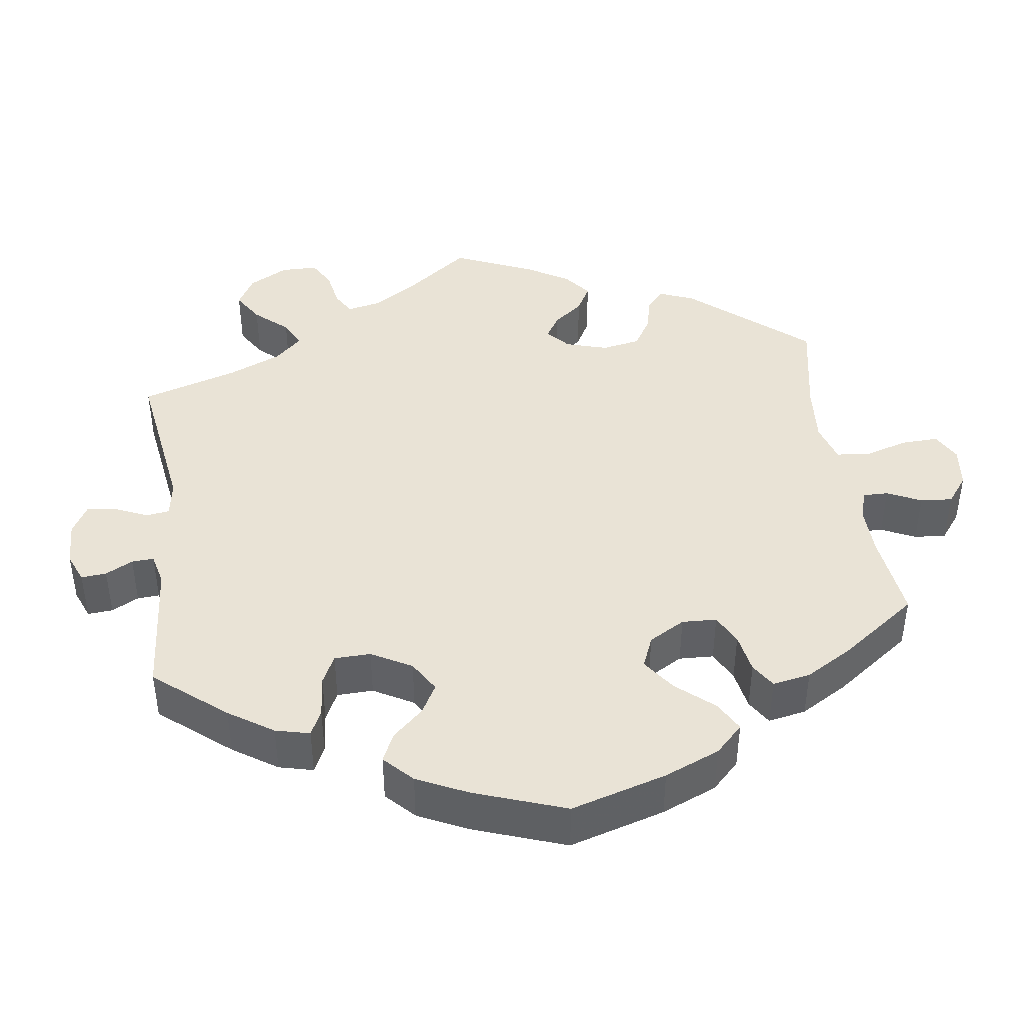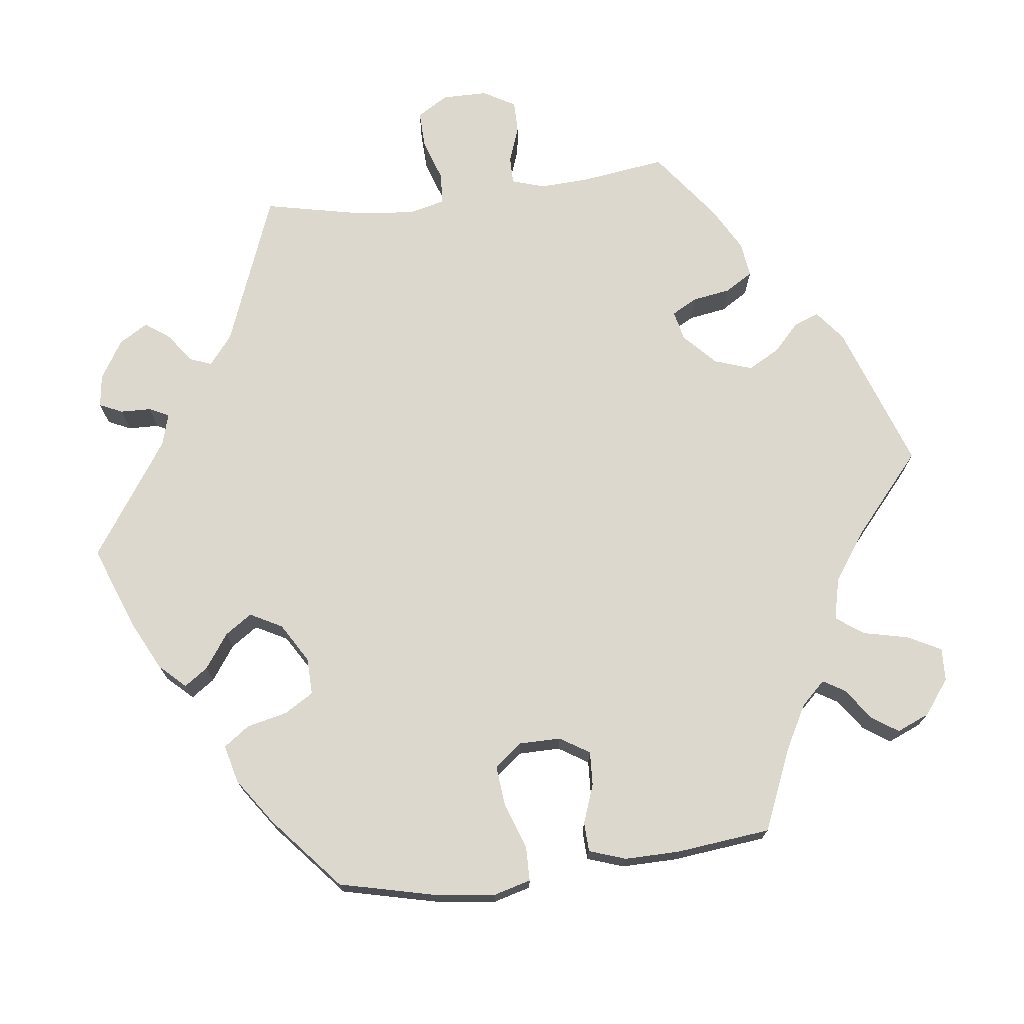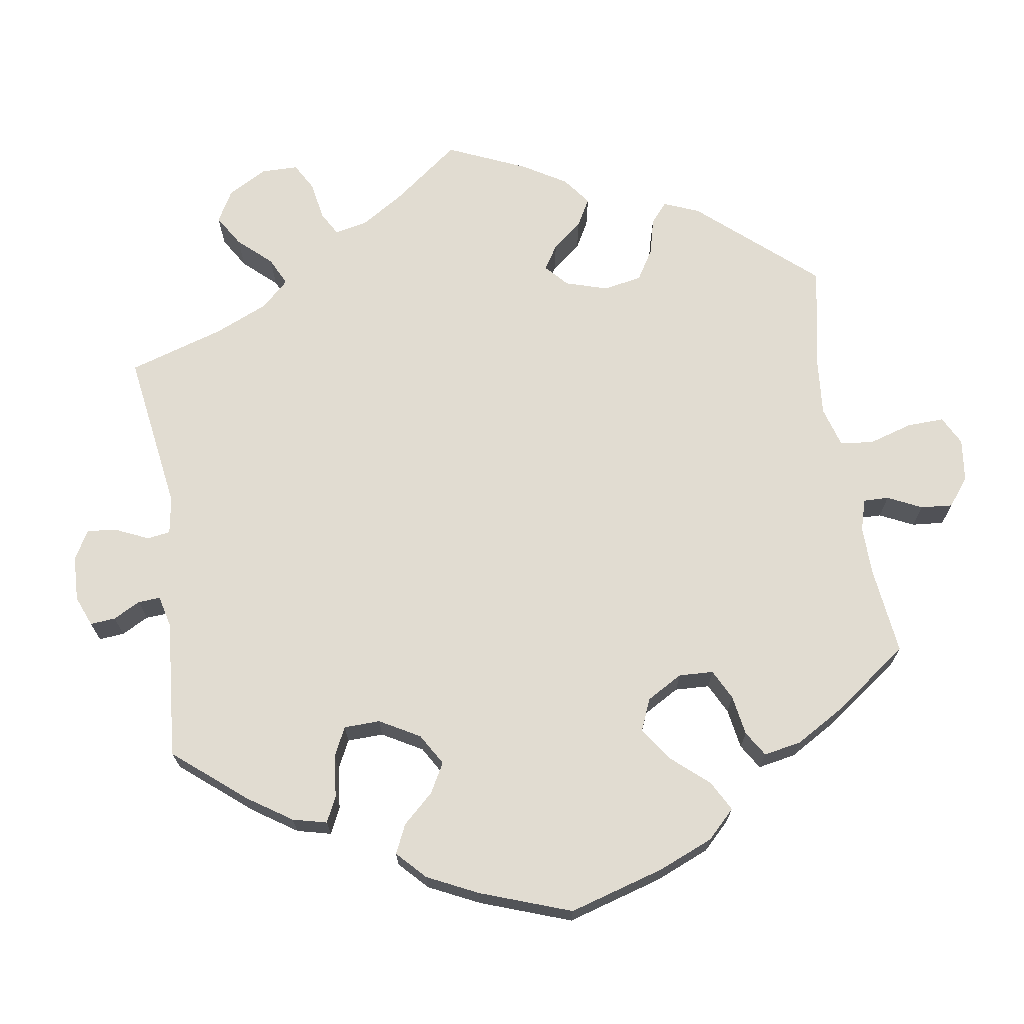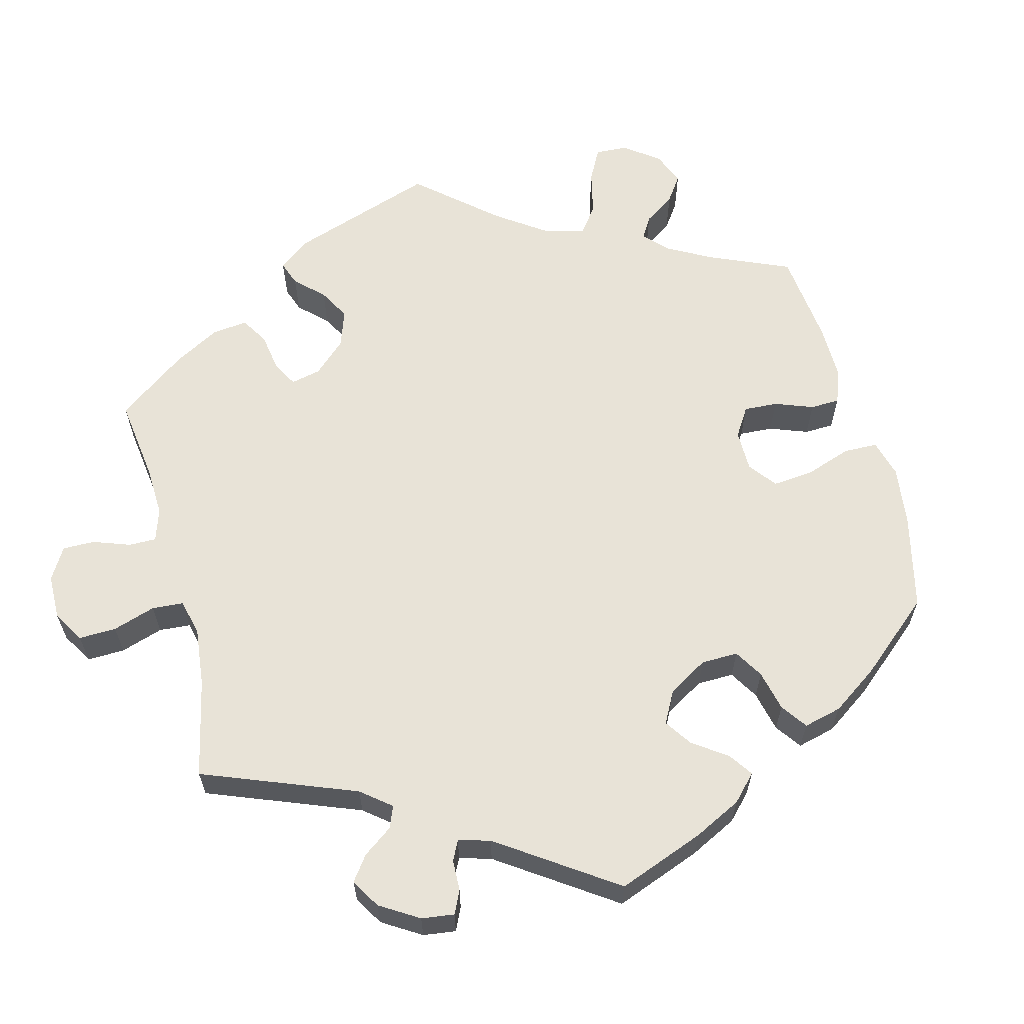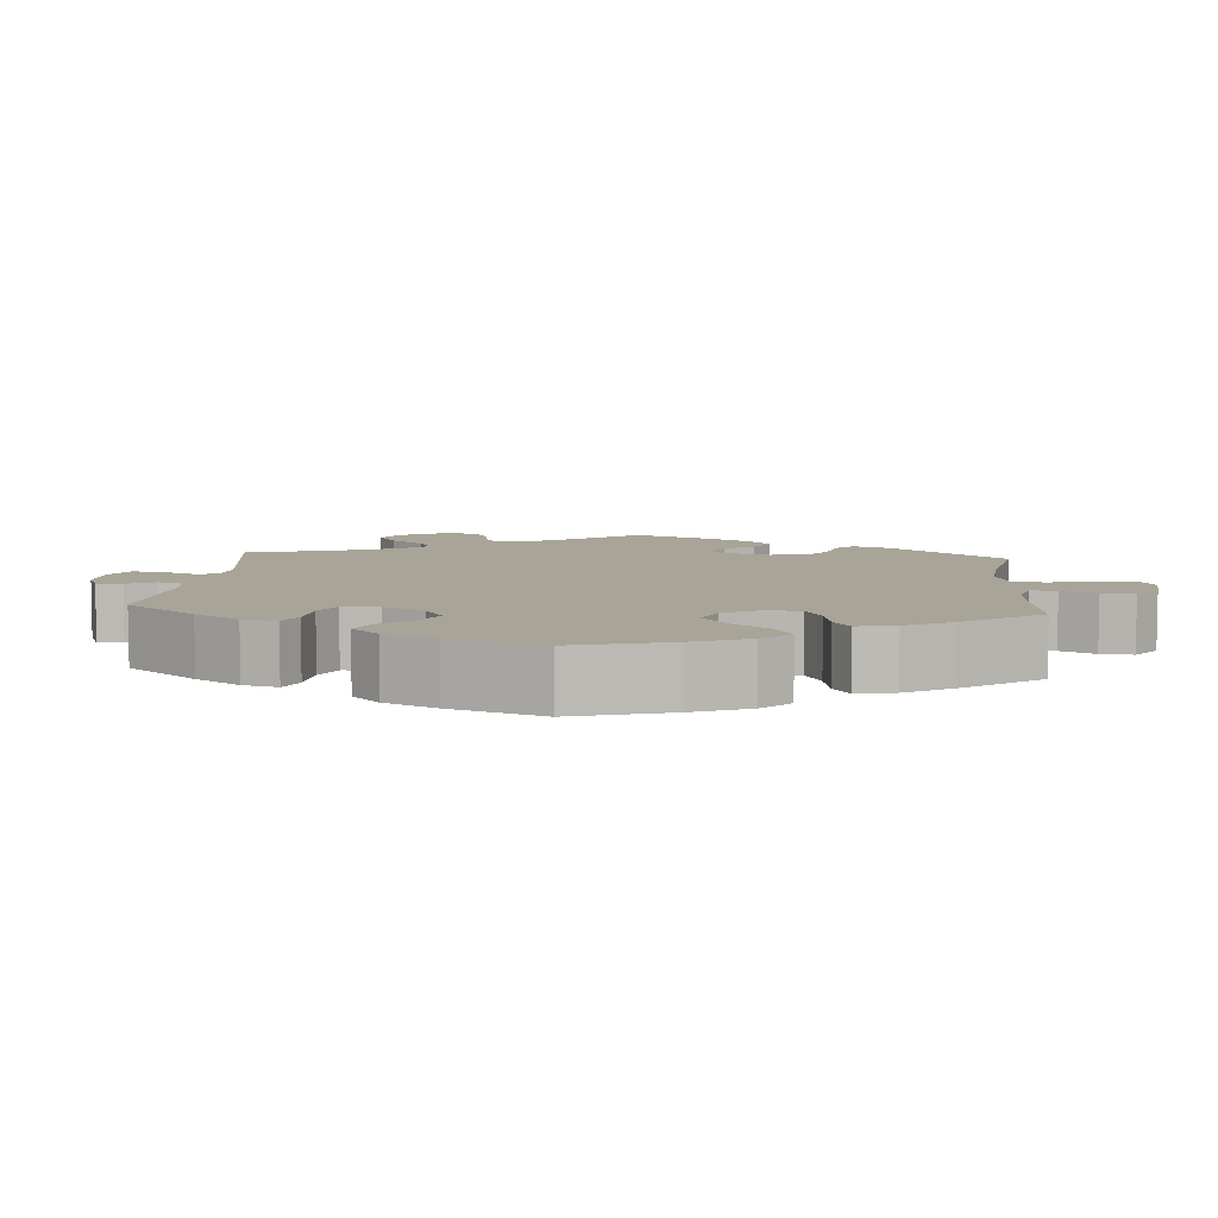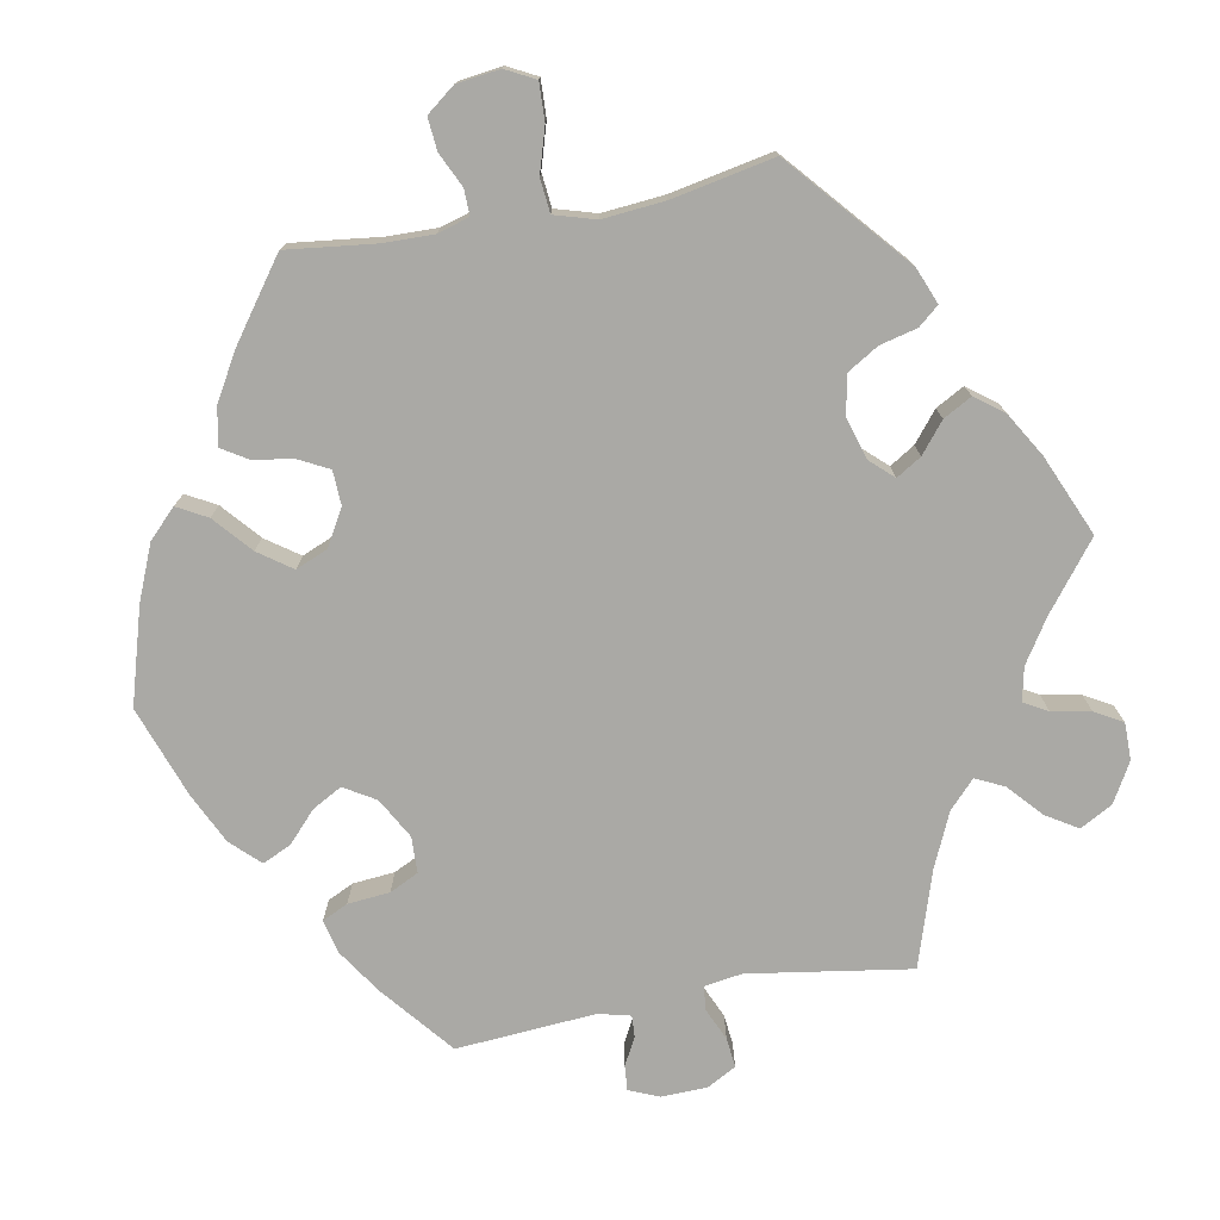
<metadata>
{"format":"obj","ext":"obj","renderer":"f3d","projection":"perspective","resolution":1024,"background":"white","views":[{"elev":42.2,"azim":-67.7,"up":"+Y"},{"elev":72.4,"azim":-37.2,"up":"+Y"},{"elev":69.2,"azim":-68.5,"up":"+Y"},{"elev":61.5,"azim":-134.5,"up":"+Y"},{"elev":7.0,"azim":-55.3,"up":"+Y"},{"elev":-75.4,"azim":40.6,"up":"+Y"}]}
</metadata>
<code>
v -0.519 0.07 -0.171
v -0.523 0.07 -0.102
v -0.51 0.07 -0.058
v -0.473 0.07 -0.061
v -0.423 0.07 -0.084
v -0.381 0.07 -0.087
v -0.356 0.07 -0.047
v -0.355 0.07 0.013
v -0.378 0.07 0.055
v -0.422 0.07 0.056
v -0.474 0.07 0.04
v -0.515 0.07 0.044
v -0.529 0.07 0.093
v -0.523 0.07 0.166
v -0.5 0.07 0.289
v -0.406 0.07 0.378
v -0.344 0.07 0.425
v -0.295 0.07 0.438
v -0.272 0.07 0.4
v -0.26 0.07 0.337
v -0.238 0.07 0.289
v -0.193 0.07 0.283
v -0.146 0.07 0.31
v -0.125 0.07 0.35
v -0.149 0.07 0.387
v -0.19 0.07 0.421
v -0.208 0.07 0.455
v -0.175 0.07 0.493
v -0.113 0.07 0.528
v 0 0.07 0.578
v 0.092 0.07 0.509
v 0.148 0.07 0.475
v 0.19 0.07 0.465
v 0.206 0.07 0.494
v 0.21 0.07 0.543
v 0.228 0.07 0.581
v 0.274 0.07 0.587
v 0.326 0.07 0.565
v 0.349 0.07 0.529
v 0.323 0.07 0.488
v 0.279 0.07 0.447
v 0.261 0.07 0.407
v 0.299 0.07 0.367
v 0.372 0.07 0.333
v 0.5 0.07 0.289
v 0.538 0.07 0.091
v 0.531 0.07 0.041
v 0.497 0.07 0.035
v 0.449 0.07 0.049
v 0.402 0.07 0.048
v 0.368 0.07 0.009
v 0.355 0.07 -0.047
v 0.367 0.07 -0.085
v 0.405 0.07 -0.084
v 0.452 0.07 -0.066
v 0.494 0.07 -0.067
v 0.512 0.07 -0.11
v 0.513 0.07 -0.176
v 0.5 0.07 -0.289
v 0.397 0.07 -0.331
v 0.339 0.07 -0.361
v 0.309 0.07 -0.394
v 0.327 0.07 -0.425
v 0.366 0.07 -0.458
v 0.387 0.07 -0.494
v 0.363 0.07 -0.536
v 0.312 0.07 -0.566
v 0.264 0.07 -0.565
v 0.241 0.07 -0.522
v 0.229 0.07 -0.465
v 0.206 0.07 -0.431
v 0.159 0.07 -0.445
v 0.097 0.07 -0.49
v 0 0.07 -0.578
v -0.166 0.07 -0.444
v -0.212 0.07 -0.426
v -0.231 0.07 -0.45
v -0.236 0.07 -0.497
v -0.252 0.07 -0.533
v -0.296 0.07 -0.532
v -0.348 0.07 -0.504
v -0.374 0.07 -0.47
v -0.355 0.07 -0.443
v -0.321 0.07 -0.422
v -0.305 0.07 -0.398
v -0.336 0.07 -0.368
v -0.5 0.07 -0.289
v -0.519 0 -0.171
v -0.523 0 -0.102
v -0.51 0 -0.058
v -0.473 0 -0.061
v -0.423 0 -0.084
v -0.381 0 -0.087
v -0.356 0 -0.047
v -0.355 0 0.013
v -0.378 0 0.055
v -0.422 0 0.056
v -0.474 0 0.04
v -0.515 0 0.044
v -0.529 0 0.093
v -0.523 0 0.166
v -0.5 0 0.289
v -0.406 0 0.378
v -0.344 0 0.425
v -0.295 0 0.438
v -0.272 0 0.4
v -0.26 0 0.337
v -0.238 0 0.289
v -0.193 0 0.283
v -0.146 0 0.31
v -0.125 0 0.35
v -0.149 0 0.387
v -0.19 0 0.421
v -0.208 0 0.455
v -0.175 0 0.493
v -0.113 0 0.528
v 0 0 0.578
v 0.092 0 0.509
v 0.148 0 0.475
v 0.19 0 0.465
v 0.206 0 0.494
v 0.21 0 0.543
v 0.228 0 0.581
v 0.274 0 0.587
v 0.326 0 0.565
v 0.349 0 0.529
v 0.323 0 0.488
v 0.279 0 0.447
v 0.261 0 0.407
v 0.299 0 0.367
v 0.372 0 0.333
v 0.5 0 0.289
v 0.538 0 0.091
v 0.531 0 0.041
v 0.497 0 0.035
v 0.449 0 0.049
v 0.402 0 0.048
v 0.368 0 0.009
v 0.355 0 -0.047
v 0.367 0 -0.085
v 0.405 0 -0.084
v 0.452 0 -0.066
v 0.494 0 -0.067
v 0.512 0 -0.11
v 0.513 0 -0.176
v 0.5 0 -0.289
v 0.397 0 -0.331
v 0.339 0 -0.361
v 0.309 0 -0.394
v 0.327 0 -0.425
v 0.366 0 -0.458
v 0.387 0 -0.494
v 0.363 0 -0.536
v 0.312 0 -0.566
v 0.264 0 -0.565
v 0.241 0 -0.522
v 0.229 0 -0.465
v 0.206 0 -0.431
v 0.159 0 -0.445
v 0.097 0 -0.49
v 0 0 -0.578
v -0.166 0 -0.444
v -0.212 0 -0.426
v -0.231 0 -0.45
v -0.236 0 -0.497
v -0.252 0 -0.533
v -0.296 0 -0.532
v -0.348 0 -0.504
v -0.374 0 -0.47
v -0.355 0 -0.443
v -0.321 0 -0.422
v -0.305 0 -0.398
v -0.336 0 -0.368
v -0.5 0 -0.289
f 86 87 1 2
f 85 86 2 3
f 81 82 83 84
f 81 84 85
f 80 81 85
f 77 78 79 80
f 76 77 80 85
f 73 74 75
f 72 73 75 76
f 71 72 76 85
f 67 68 69 70
f 67 70 71
f 66 67 71
f 63 64 65 66
f 62 63 66 71
f 61 62 71 85
f 57 58 59 60
f 54 55 56 57
f 53 54 57 60
f 52 53 60 61
f 46 47 48 49
f 44 45 46 49
f 43 44 49 50
f 42 43 50 51
f 38 39 40 41
f 38 41 42
f 37 38 42
f 34 35 36 37
f 33 34 37 42
f 32 33 42 51
f 28 29 30 31
f 25 26 27 28
f 24 25 28 31
f 23 24 31 32
f 17 18 19 20
f 17 20 21
f 16 17 21
f 15 16 21
f 14 15 21 22
f 10 11 12 13
f 9 10 13 14
f 85 3 4 5
f 85 5 6
f 52 61 85 6
f 51 52 6 7
f 22 23 32 51
f 9 14 22 51
f 8 9 51
f 7 8 51
f 89 88 174 173
f 90 89 173 172
f 171 170 169 168
f 172 171 168
f 172 168 167
f 167 166 165 164
f 172 167 164 163
f 162 161 160
f 163 162 160 159
f 172 163 159 158
f 157 156 155 154
f 158 157 154
f 158 154 153
f 153 152 151 150
f 158 153 150 149
f 172 158 149 148
f 147 146 145 144
f 144 143 142 141
f 147 144 141 140
f 148 147 140 139
f 136 135 134 133
f 136 133 132 131
f 137 136 131 130
f 138 137 130 129
f 128 127 126 125
f 129 128 125
f 129 125 124
f 124 123 122 121
f 129 124 121 120
f 138 129 120 119
f 118 117 116 115
f 115 114 113 112
f 118 115 112 111
f 119 118 111 110
f 107 106 105 104
f 108 107 104
f 108 104 103
f 108 103 102
f 109 108 102 101
f 100 99 98 97
f 101 100 97 96
f 92 91 90 172
f 93 92 172
f 93 172 148 139
f 94 93 139 138
f 138 119 110 109
f 138 109 101 96
f 138 96 95
f 138 95 94
f 1 88 89 2
f 2 89 90 3
f 3 90 91 4
f 4 91 92 5
f 5 92 93 6
f 6 93 94 7
f 7 94 95 8
f 8 95 96 9
f 9 96 97 10
f 10 97 98 11
f 11 98 99 12
f 12 99 100 13
f 13 100 101 14
f 14 101 102 15
f 15 102 103 16
f 16 103 104 17
f 17 104 105 18
f 18 105 106 19
f 19 106 107 20
f 20 107 108 21
f 21 108 109 22
f 22 109 110 23
f 23 110 111 24
f 24 111 112 25
f 25 112 113 26
f 26 113 114 27
f 27 114 115 28
f 28 115 116 29
f 29 116 117 30
f 30 117 118 31
f 31 118 119 32
f 32 119 120 33
f 33 120 121 34
f 34 121 122 35
f 35 122 123 36
f 36 123 124 37
f 37 124 125 38
f 38 125 126 39
f 39 126 127 40
f 40 127 128 41
f 41 128 129 42
f 42 129 130 43
f 43 130 131 44
f 44 131 132 45
f 45 132 133 46
f 46 133 134 47
f 47 134 135 48
f 48 135 136 49
f 49 136 137 50
f 50 137 138 51
f 51 138 139 52
f 52 139 140 53
f 53 140 141 54
f 54 141 142 55
f 55 142 143 56
f 56 143 144 57
f 57 144 145 58
f 58 145 146 59
f 59 146 147 60
f 60 147 148 61
f 61 148 149 62
f 62 149 150 63
f 63 150 151 64
f 64 151 152 65
f 65 152 153 66
f 66 153 154 67
f 67 154 155 68
f 68 155 156 69
f 69 156 157 70
f 70 157 158 71
f 71 158 159 72
f 72 159 160 73
f 73 160 161 74
f 74 161 162 75
f 75 162 163 76
f 76 163 164 77
f 77 164 165 78
f 78 165 166 79
f 79 166 167 80
f 80 167 168 81
f 81 168 169 82
f 82 169 170 83
f 83 170 171 84
f 84 171 172 85
f 85 172 173 86
f 86 173 174 87
f 87 174 88 1

</code>
